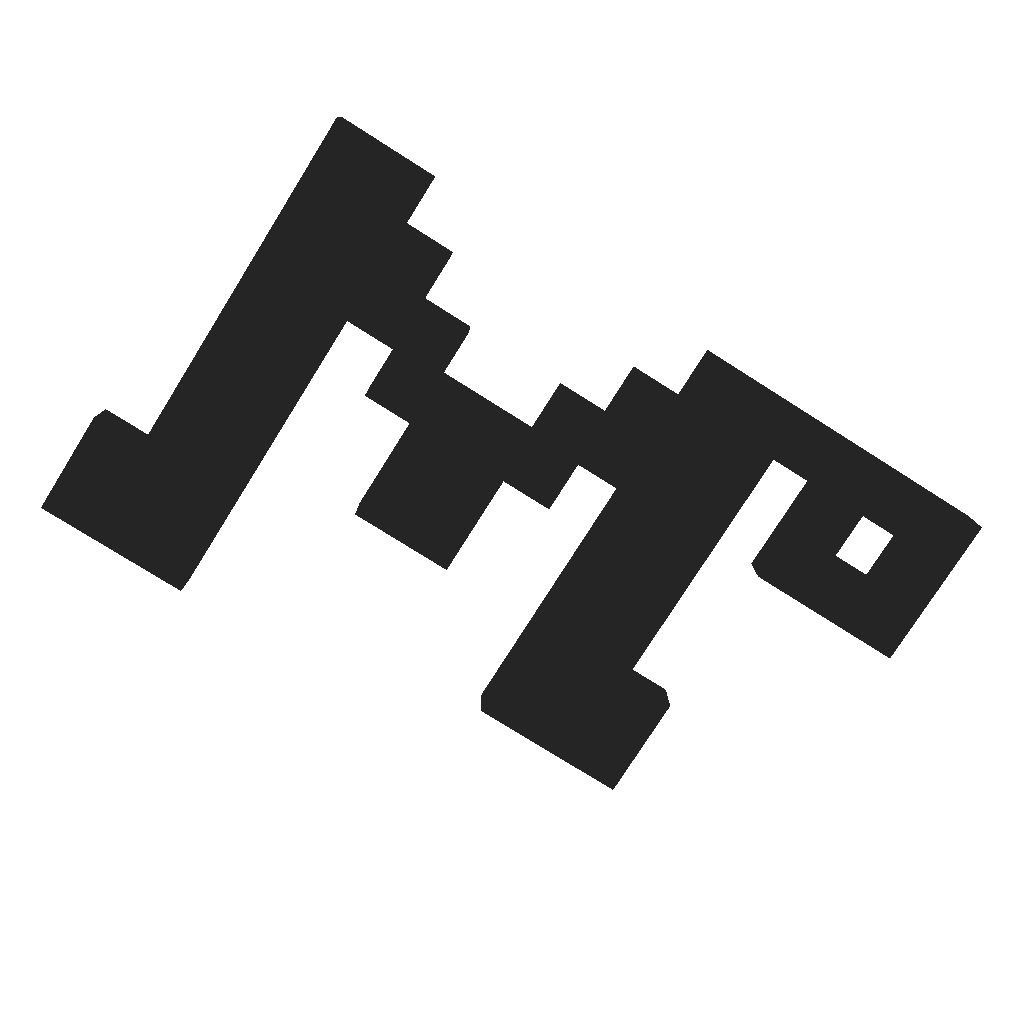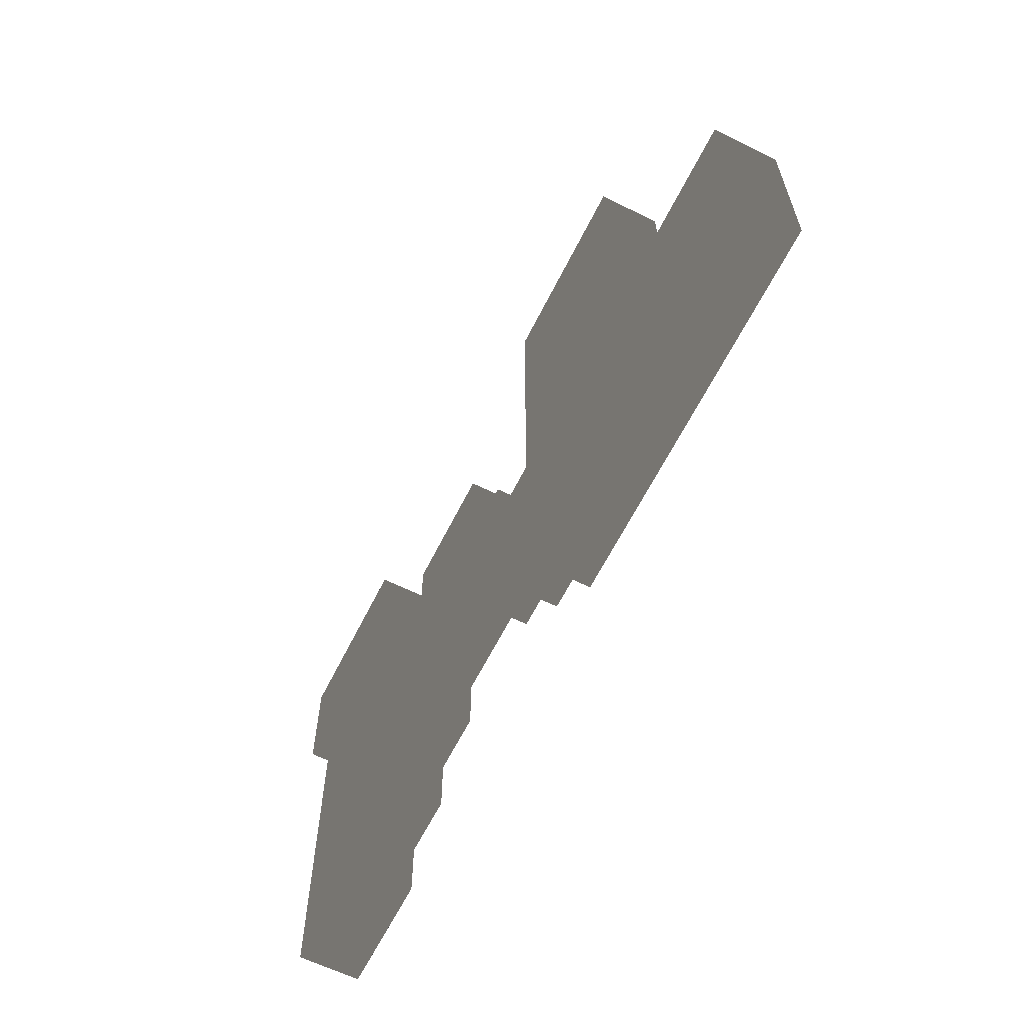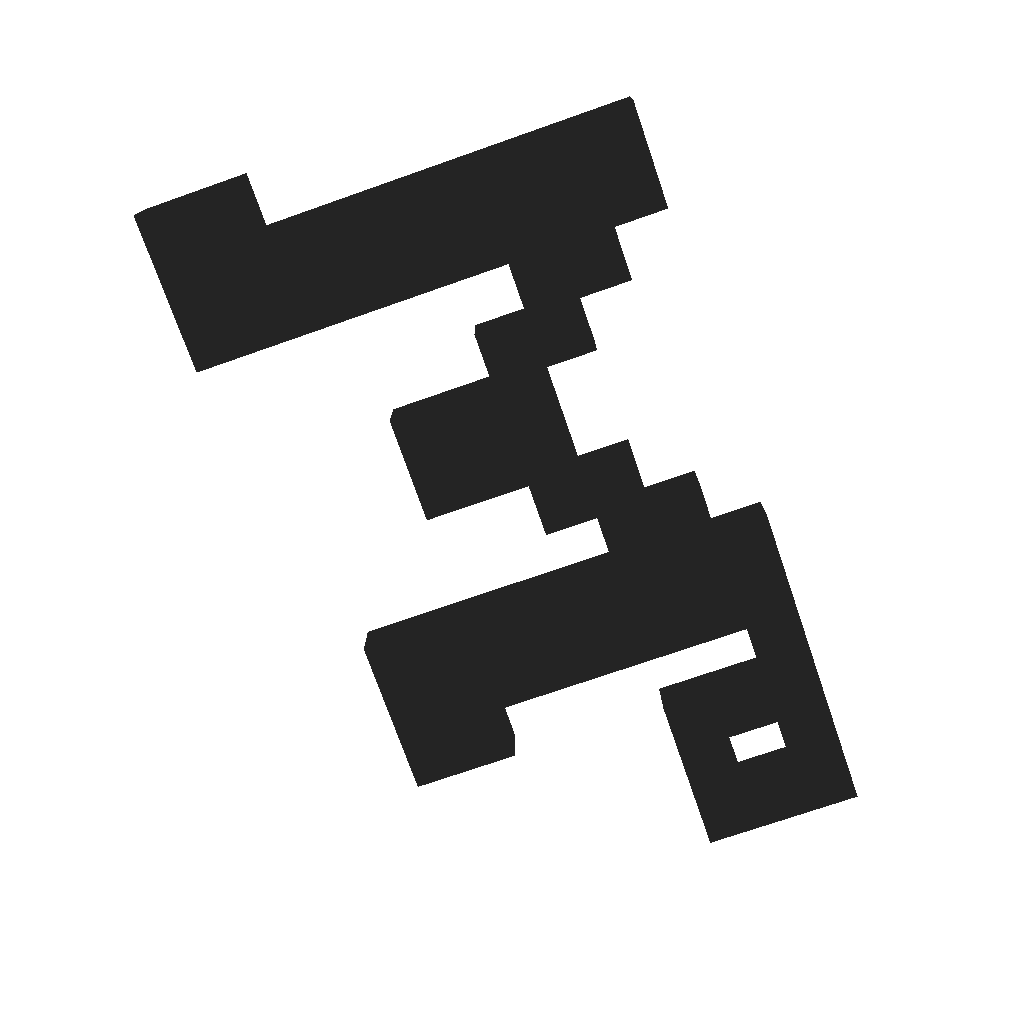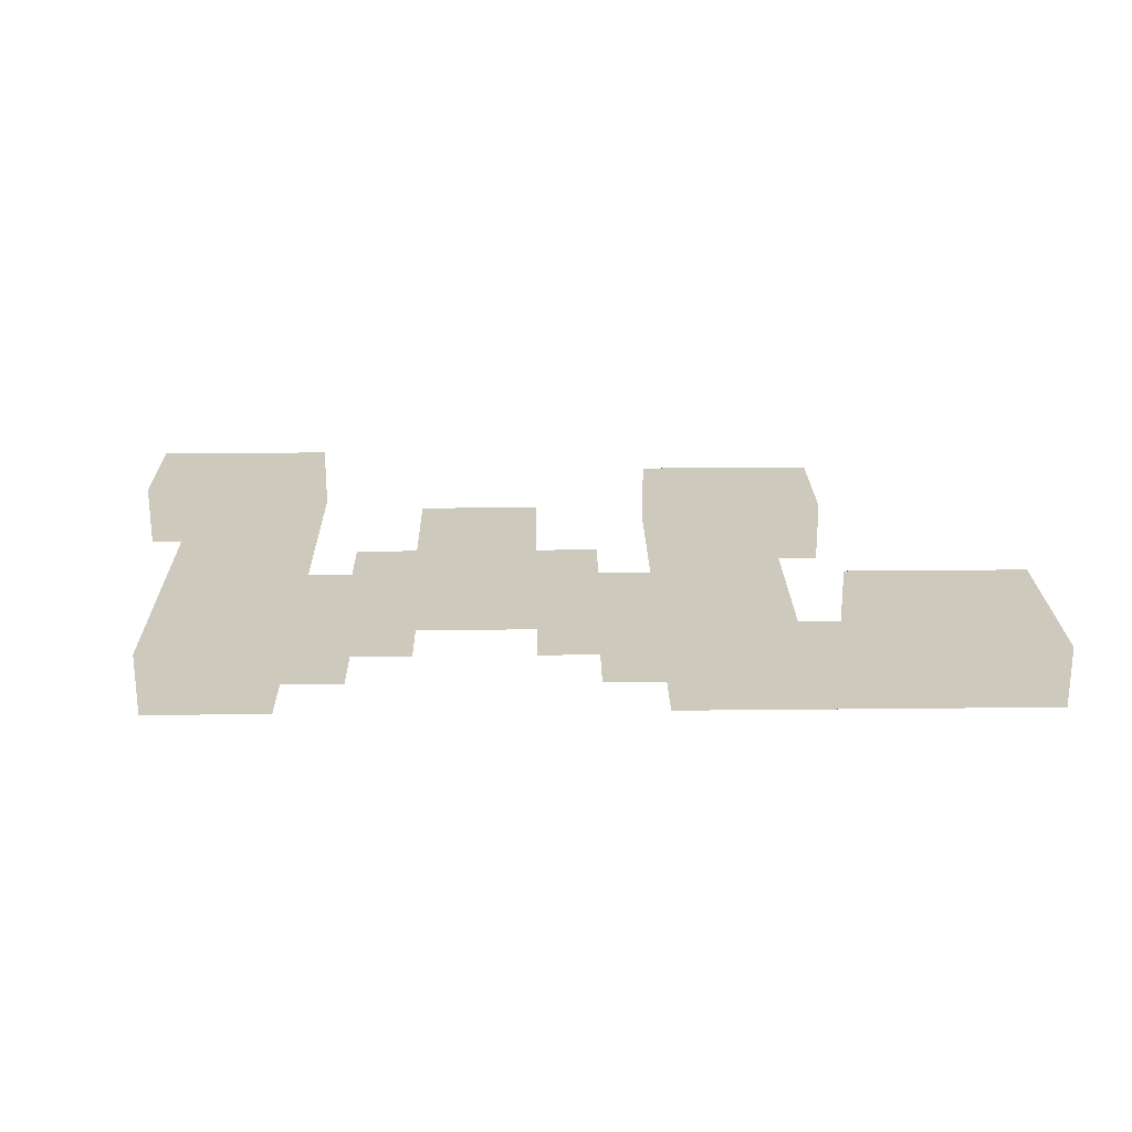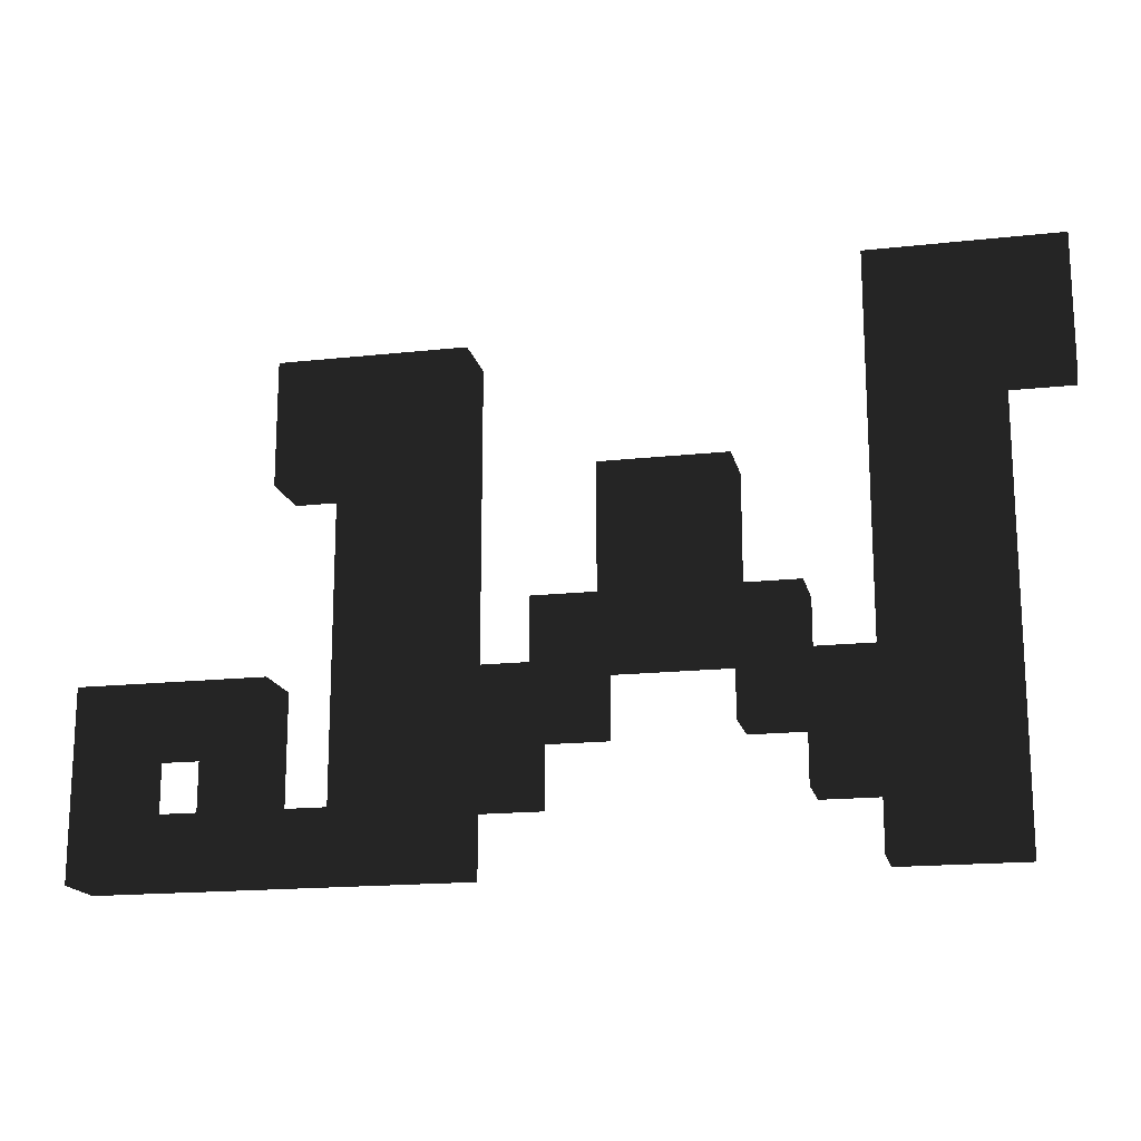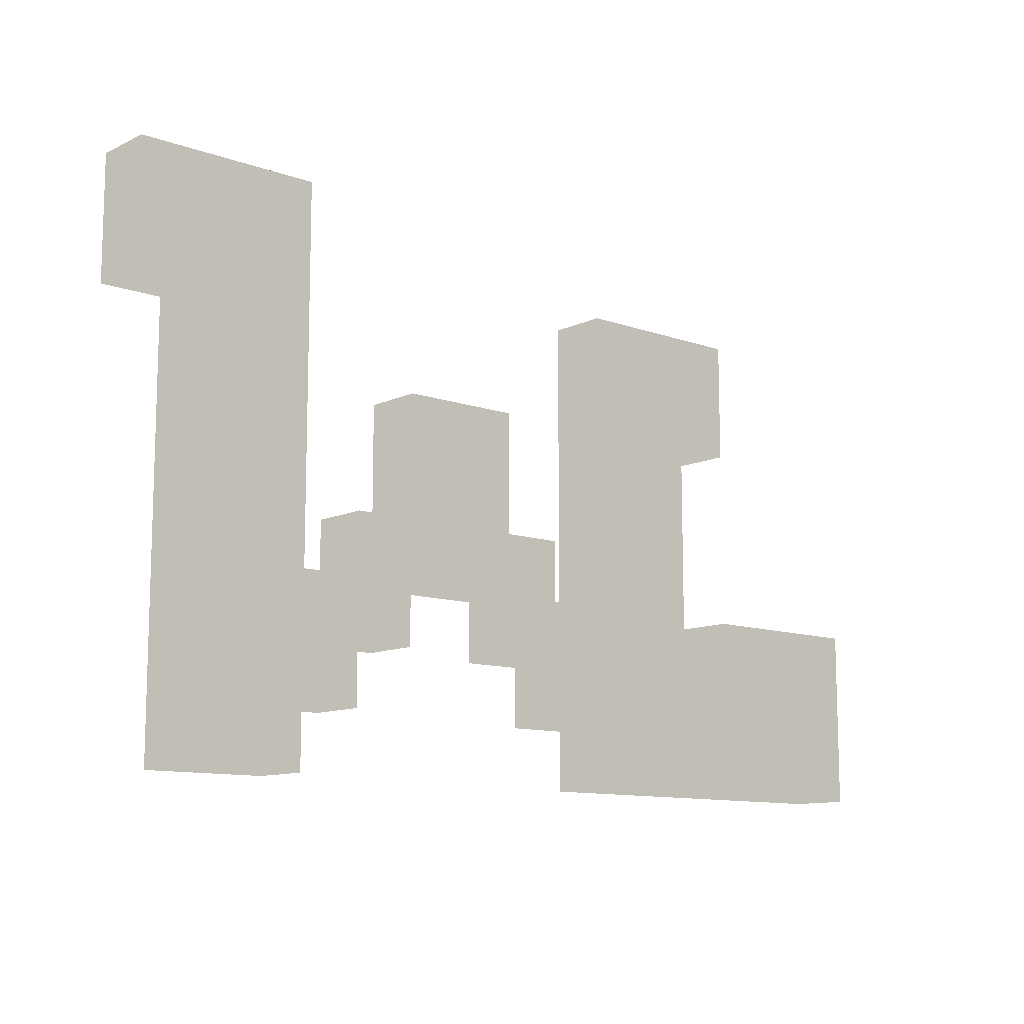
<metadata>
{"format":"obj","ext":"obj","renderer":"f3d","projection":"perspective","resolution":1024,"background":"white","views":[{"elev":-77.7,"azim":-32.2,"up":"+Z"},{"elev":-62.6,"azim":63.5,"up":"+Y"},{"elev":-74.3,"azim":-70.8,"up":"+Z"},{"elev":22.6,"azim":-1.1,"up":"+Z"},{"elev":-17.1,"azim":-167.6,"up":"+Y"},{"elev":-11.1,"azim":-41.0,"up":"+Y"}]}
</metadata>
<code>
v 49 -42 0
v 49 -41 0
v 49 -41 1
v 49 -42 1
v 48 -42 0
v 48 -42 1
v 48 -41 0
v 48 -41 1
v 48 -40 1
v 48 -40 0
v 49 -40 0
v 49 -40 1
v 49 -39 0
v 49 -39 1
v 48 -39 0
v 48 -39 1
v 35 -42 0
v 35 -42 1
v 35 -41 1
v 35 -41 0
v 36 -42 0
v 36 -42 1
v 36 -41 0
v 36 -41 1
v 37 -42 0
v 37 -41 0
v 37 -41 1
v 37 -42 1
v 43 -42 0
v 43 -42 1
v 43 -41 1
v 43 -41 0
v 44 -42 0
v 44 -42 1
v 44 -41 0
v 44 -41 1
v 45 -42 0
v 45 -42 1
v 45 -41 0
v 45 -41 1
v 46 -42 0
v 46 -42 1
v 46 -41 0
v 46 -41 1
v 47 -42 0
v 47 -42 1
v 47 -41 0
v 47 -41 1
v 35 -40 1
v 35 -40 0
v 36 -40 0
v 36 -40 1
v 37 -40 0
v 37 -40 1
v 38 -41 0
v 38 -40 0
v 38 -40 1
v 38 -41 1
v 42 -41 0
v 42 -41 1
v 42 -40 1
v 42 -40 0
v 43 -40 0
v 43 -40 1
v 44 -40 0
v 44 -40 1
v 45 -40 0
v 45 -40 1
v 46 -40 1
v 46 -40 0
v 47 -40 0
v 47 -40 1
v 35 -39 1
v 35 -39 0
v 36 -39 0
v 36 -39 1
v 37 -39 0
v 37 -39 1
v 38 -39 0
v 38 -39 1
v 39 -40 0
v 39 -39 0
v 39 -39 1
v 39 -40 1
v 41 -40 0
v 41 -40 1
v 41 -39 1
v 41 -39 0
v 42 -39 0
v 42 -39 1
v 43 -39 0
v 43 -39 1
v 44 -39 0
v 44 -39 1
v 45 -39 0
v 45 -39 1
v 46 -39 1
v 46 -39 0
v 47 -39 0
v 47 -39 1
v 35 -38 1
v 35 -38 0
v 36 -38 0
v 36 -38 1
v 37 -38 0
v 37 -38 1
v 38 -38 1
v 38 -38 0
v 39 -38 0
v 39 -38 1
v 40 -39 0
v 40 -39 1
v 40 -38 0
v 40 -38 1
v 41 -38 0
v 41 -38 1
v 42 -38 0
v 42 -38 1
v 43 -38 1
v 43 -38 0
v 44 -38 0
v 44 -38 1
v 45 -38 0
v 45 -38 1
v 35 -37 1
v 35 -37 0
v 36 -37 0
v 36 -37 1
v 37 -37 0
v 37 -37 1
v 39 -37 1
v 39 -37 0
v 40 -37 0
v 40 -37 1
v 41 -37 0
v 41 -37 1
v 43 -37 1
v 43 -37 0
v 44 -37 0
v 44 -37 1
v 45 -37 0
v 45 -37 1
v 35 -36 1
v 35 -36 0
v 36 -36 0
v 36 -36 1
v 37 -36 0
v 37 -36 1
v 39 -36 1
v 39 -36 0
v 40 -36 0
v 40 -36 1
v 41 -36 0
v 41 -36 1
v 43 -36 1
v 43 -36 0
v 44 -36 0
v 44 -36 1
v 45 -36 0
v 45 -36 1
v 35 -35 1
v 35 -35 0
v 36 -35 0
v 36 -35 1
v 37 -35 0
v 37 -35 1
v 43 -35 1
v 43 -35 0
v 44 -35 0
v 44 -35 1
v 45 -35 0
v 45 -35 1
v 46 -36 0
v 46 -35 0
v 46 -35 1
v 46 -36 1
v 34 -35 0
v 34 -35 1
v 34 -34 1
v 34 -34 0
v 35 -34 0
v 35 -34 1
v 36 -34 0
v 36 -34 1
v 37 -34 0
v 37 -34 1
v 43 -34 1
v 43 -34 0
v 44 -34 0
v 44 -34 1
v 45 -34 0
v 45 -34 1
v 46 -34 0
v 46 -34 1
v 34 -33 1
v 34 -33 0
v 35 -33 0
v 35 -33 1
v 36 -33 0
v 36 -33 1
v 37 -33 0
v 37 -33 1
f 1 2 3
f 1 3 4
f 5 1 4
f 5 4 6
f 5 7 2
f 5 2 1
f 6 4 3
f 6 3 8
f 7 8 9
f 7 9 10
f 2 11 12
f 2 12 3
f 7 10 11
f 7 11 2
f 8 3 12
f 8 12 9
f 11 13 14
f 11 14 12
f 13 15 16
f 13 16 14
f 10 15 13
f 10 13 11
f 9 12 14
f 9 14 16
f 17 18 19
f 17 19 20
f 17 21 22
f 17 22 18
f 17 20 23
f 17 23 21
f 18 22 24
f 18 24 19
f 25 26 27
f 25 27 28
f 21 25 28
f 21 28 22
f 21 23 26
f 21 26 25
f 22 28 27
f 22 27 24
f 29 30 31
f 29 31 32
f 29 33 34
f 29 34 30
f 29 32 35
f 29 35 33
f 30 34 36
f 30 36 31
f 33 37 38
f 33 38 34
f 33 35 39
f 33 39 37
f 34 38 40
f 34 40 36
f 37 41 42
f 37 42 38
f 43 39 40
f 43 40 44
f 37 39 43
f 37 43 41
f 38 42 44
f 38 44 40
f 41 45 46
f 41 46 42
f 41 43 47
f 41 47 45
f 42 46 48
f 42 48 44
f 45 5 6
f 45 6 46
f 7 47 48
f 7 48 8
f 45 47 7
f 45 7 5
f 46 6 8
f 46 8 48
f 20 19 49
f 20 49 50
f 20 50 51
f 20 51 23
f 19 24 52
f 19 52 49
f 23 51 53
f 23 53 26
f 24 27 54
f 24 54 52
f 55 56 57
f 55 57 58
f 26 55 58
f 26 58 27
f 26 53 56
f 26 56 55
f 27 58 57
f 27 57 54
f 59 60 61
f 59 61 62
f 59 32 31
f 59 31 60
f 59 62 63
f 59 63 32
f 60 31 64
f 60 64 61
f 32 63 65
f 32 65 35
f 31 36 66
f 31 66 64
f 39 67 68
f 39 68 40
f 35 65 67
f 35 67 39
f 36 40 68
f 36 68 66
f 43 44 69
f 43 69 70
f 47 71 72
f 47 72 48
f 43 70 71
f 43 71 47
f 44 48 72
f 44 72 69
f 50 49 73
f 50 73 74
f 50 74 75
f 50 75 51
f 49 52 76
f 49 76 73
f 51 75 77
f 51 77 53
f 52 54 78
f 52 78 76
f 79 77 78
f 79 78 80
f 53 77 79
f 53 79 56
f 54 57 80
f 54 80 78
f 81 82 83
f 81 83 84
f 56 81 84
f 56 84 57
f 56 79 82
f 56 82 81
f 57 84 83
f 57 83 80
f 85 86 87
f 85 87 88
f 85 62 61
f 85 61 86
f 85 88 89
f 85 89 62
f 86 61 90
f 86 90 87
f 91 89 90
f 91 90 92
f 62 89 91
f 62 91 63
f 61 64 92
f 61 92 90
f 63 91 93
f 63 93 65
f 64 66 94
f 64 94 92
f 67 95 96
f 67 96 68
f 65 93 95
f 65 95 67
f 66 68 96
f 66 96 94
f 70 69 97
f 70 97 98
f 99 98 97
f 99 97 100
f 70 98 99
f 70 99 71
f 69 72 100
f 69 100 97
f 71 10 9
f 71 9 72
f 15 99 100
f 15 100 16
f 71 99 15
f 71 15 10
f 72 9 16
f 72 16 100
f 74 73 101
f 74 101 102
f 74 102 103
f 74 103 75
f 73 76 104
f 73 104 101
f 77 105 106
f 77 106 78
f 75 103 105
f 75 105 77
f 76 78 106
f 76 106 104
f 79 80 107
f 79 107 108
f 109 108 107
f 109 107 110
f 79 108 109
f 79 109 82
f 80 83 110
f 80 110 107
f 82 111 112
f 82 112 83
f 82 109 113
f 82 113 111
f 83 112 114
f 83 114 110
f 111 88 87
f 111 87 112
f 111 113 115
f 111 115 88
f 112 87 116
f 112 116 114
f 89 117 118
f 89 118 90
f 117 115 116
f 117 116 118
f 88 115 117
f 88 117 89
f 87 90 118
f 87 118 116
f 91 92 119
f 91 119 120
f 91 120 121
f 91 121 93
f 92 94 122
f 92 122 119
f 95 123 124
f 95 124 96
f 93 121 123
f 93 123 95
f 94 96 124
f 94 124 122
f 102 101 125
f 102 125 126
f 102 126 127
f 102 127 103
f 101 104 128
f 101 128 125
f 105 129 130
f 105 130 106
f 103 127 129
f 103 129 105
f 104 106 130
f 104 130 128
f 109 110 131
f 109 131 132
f 109 132 133
f 109 133 113
f 110 114 134
f 110 134 131
f 115 135 136
f 115 136 116
f 113 133 135
f 113 135 115
f 114 116 136
f 114 136 134
f 120 119 137
f 120 137 138
f 120 138 139
f 120 139 121
f 119 122 140
f 119 140 137
f 123 141 142
f 123 142 124
f 121 139 141
f 121 141 123
f 122 124 142
f 122 142 140
f 126 125 143
f 126 143 144
f 126 144 145
f 126 145 127
f 125 128 146
f 125 146 143
f 129 147 148
f 129 148 130
f 127 145 147
f 127 147 129
f 128 130 148
f 128 148 146
f 132 131 149
f 132 149 150
f 151 150 149
f 151 149 152
f 132 150 151
f 132 151 133
f 131 134 152
f 131 152 149
f 135 153 154
f 135 154 136
f 153 151 152
f 153 152 154
f 133 151 153
f 133 153 135
f 134 136 154
f 134 154 152
f 138 137 155
f 138 155 156
f 138 156 157
f 138 157 139
f 137 140 158
f 137 158 155
f 141 159 160
f 141 160 142
f 139 157 159
f 139 159 141
f 140 142 160
f 140 160 158
f 144 143 161
f 144 161 162
f 144 162 163
f 144 163 145
f 143 146 164
f 143 164 161
f 147 165 166
f 147 166 148
f 145 163 165
f 145 165 147
f 146 148 166
f 146 166 164
f 156 155 167
f 156 167 168
f 156 168 169
f 156 169 157
f 155 158 170
f 155 170 167
f 157 169 171
f 157 171 159
f 158 160 172
f 158 172 170
f 173 174 175
f 173 175 176
f 159 173 176
f 159 176 160
f 159 171 174
f 159 174 173
f 160 176 175
f 160 175 172
f 177 178 179
f 177 179 180
f 177 162 161
f 177 161 178
f 177 180 181
f 177 181 162
f 178 161 182
f 178 182 179
f 162 181 183
f 162 183 163
f 161 164 184
f 161 184 182
f 165 185 186
f 165 186 166
f 163 183 185
f 163 185 165
f 164 166 186
f 164 186 184
f 168 167 187
f 168 187 188
f 189 188 187
f 189 187 190
f 168 188 189
f 168 189 169
f 167 170 190
f 167 190 187
f 191 189 190
f 191 190 192
f 169 189 191
f 169 191 171
f 170 172 192
f 170 192 190
f 174 193 194
f 174 194 175
f 193 191 192
f 193 192 194
f 171 191 193
f 171 193 174
f 172 175 194
f 172 194 192
f 180 179 195
f 180 195 196
f 197 196 195
f 197 195 198
f 180 196 197
f 180 197 181
f 179 182 198
f 179 198 195
f 199 197 198
f 199 198 200
f 181 197 199
f 181 199 183
f 182 184 200
f 182 200 198
f 185 201 202
f 185 202 186
f 201 199 200
f 201 200 202
f 183 199 201
f 183 201 185
f 184 186 202
f 184 202 200

</code>
